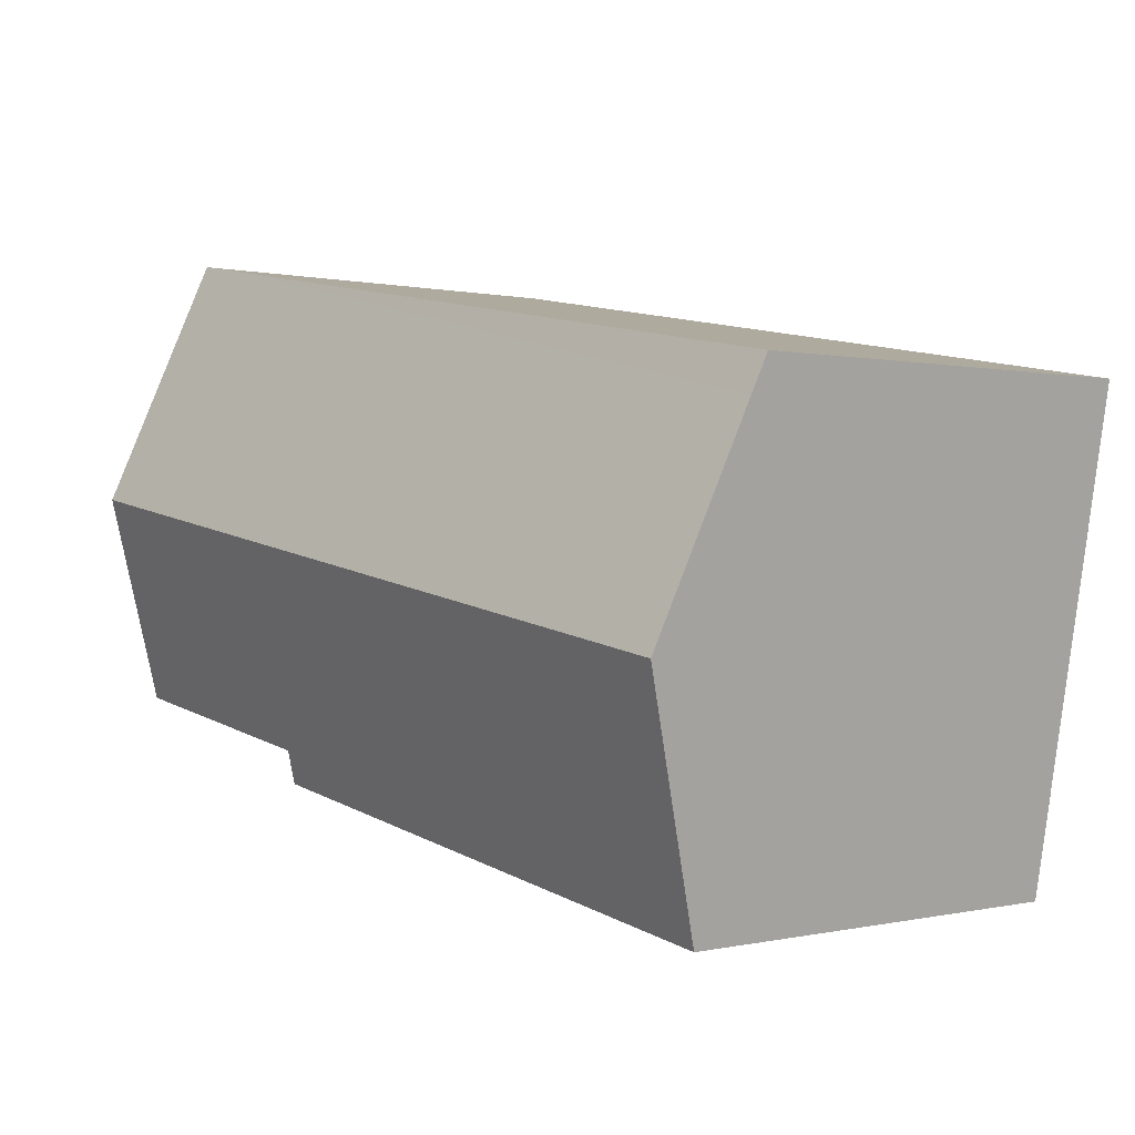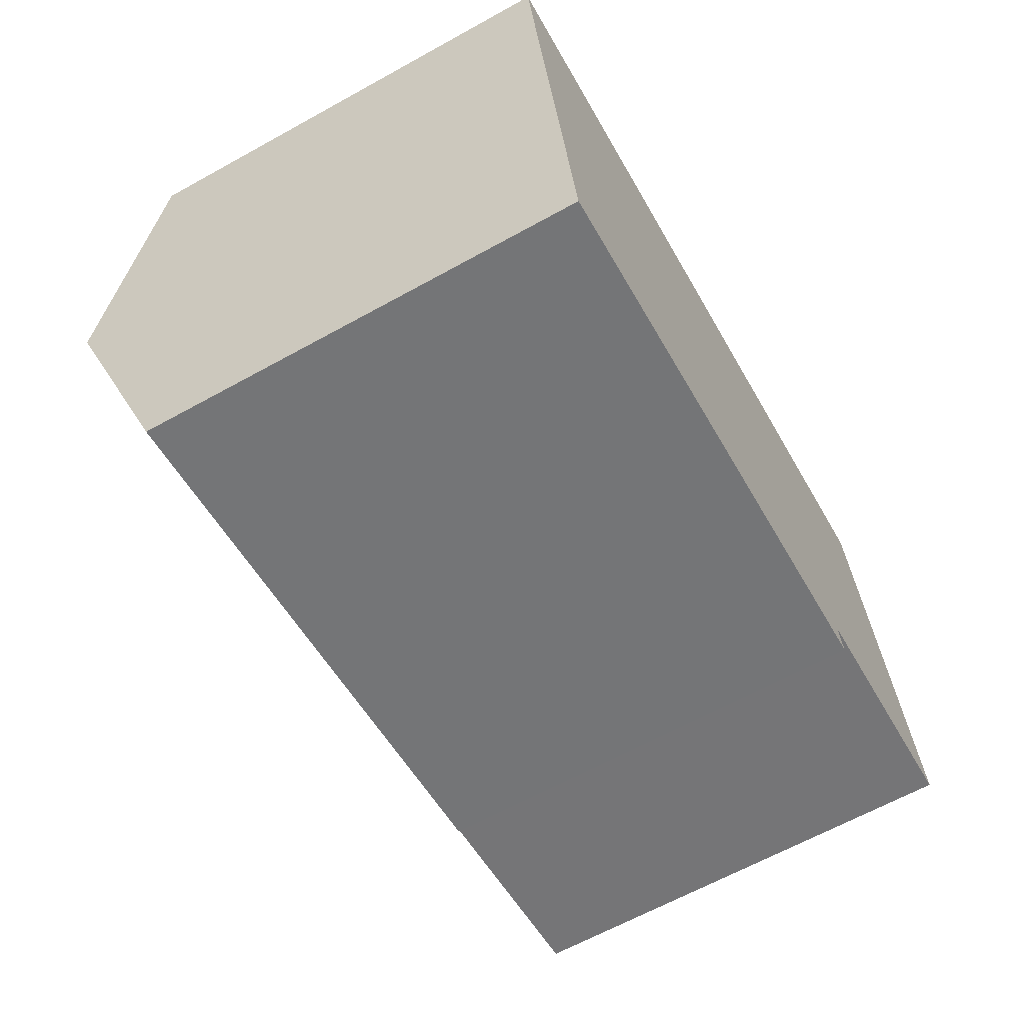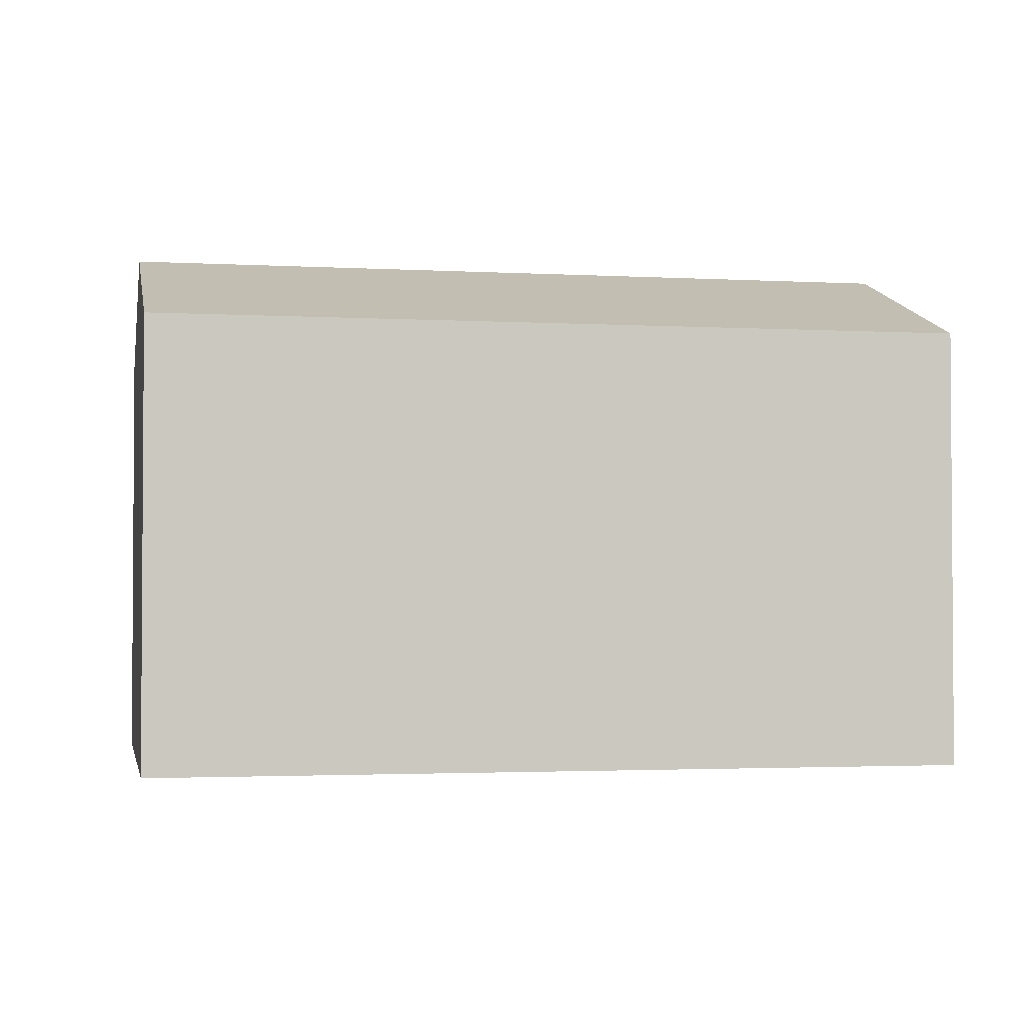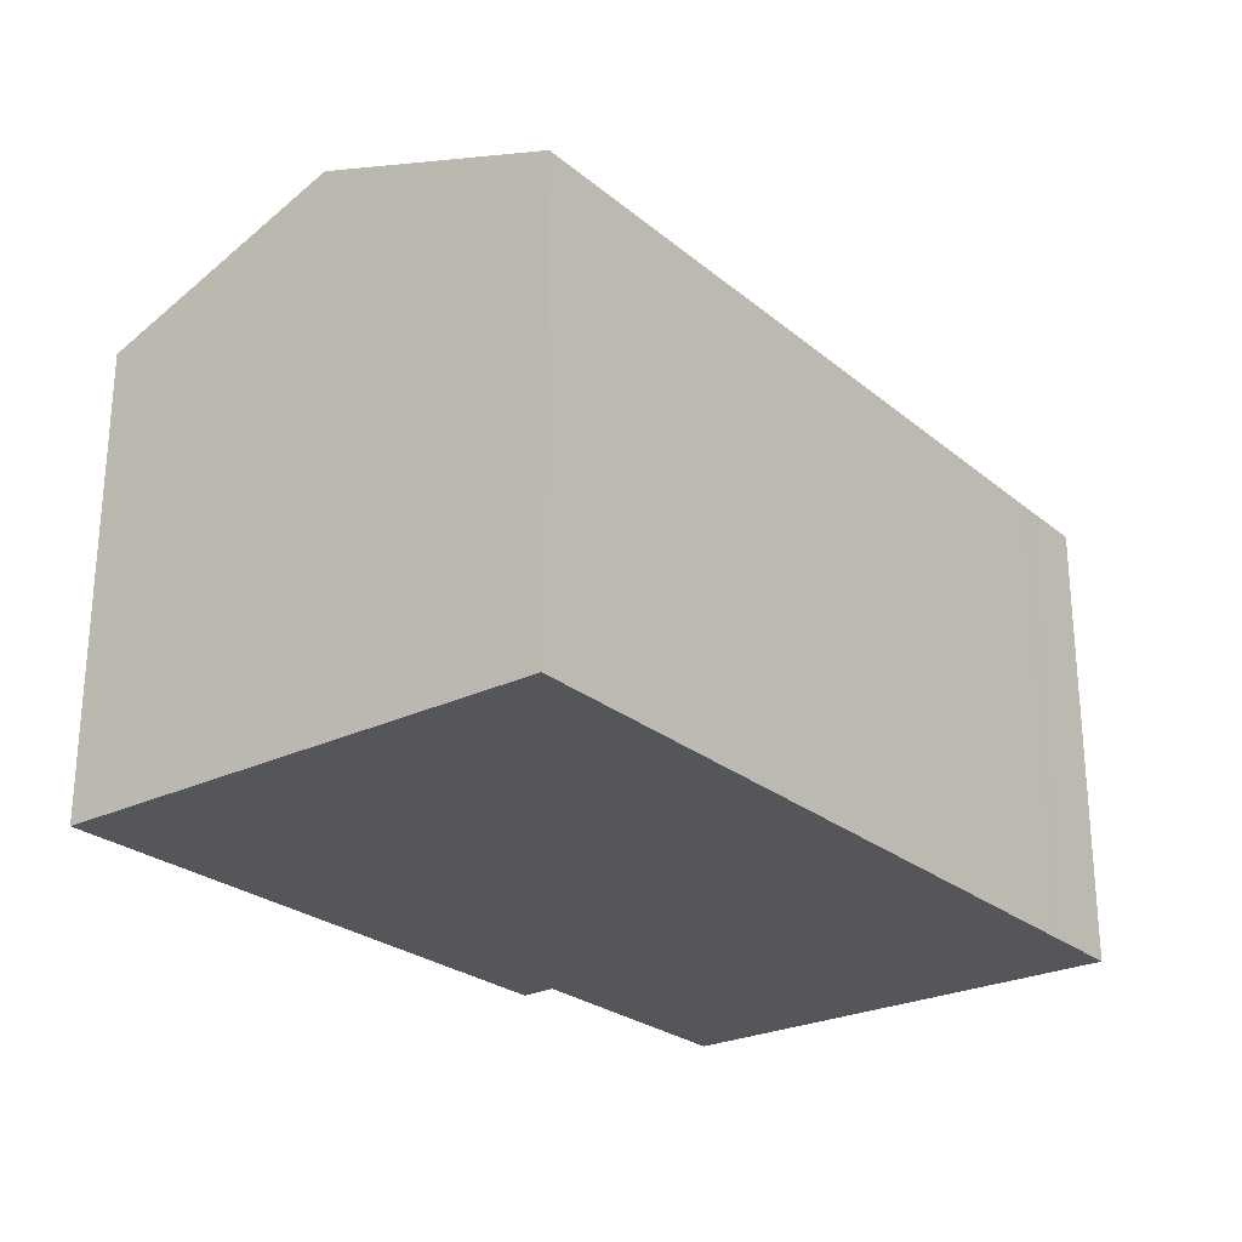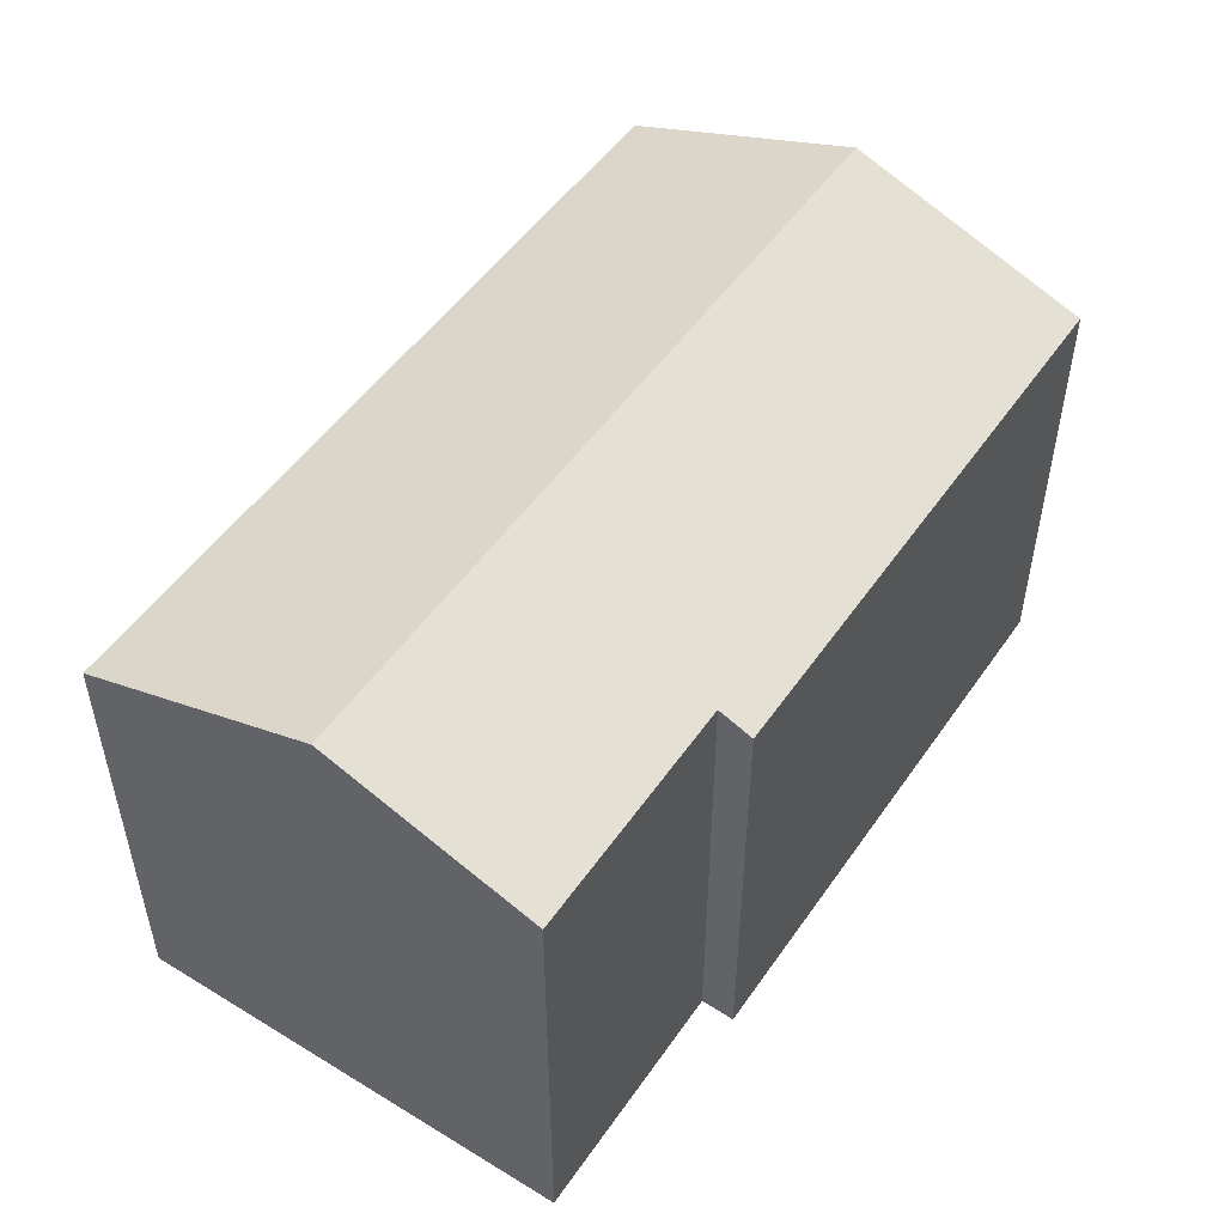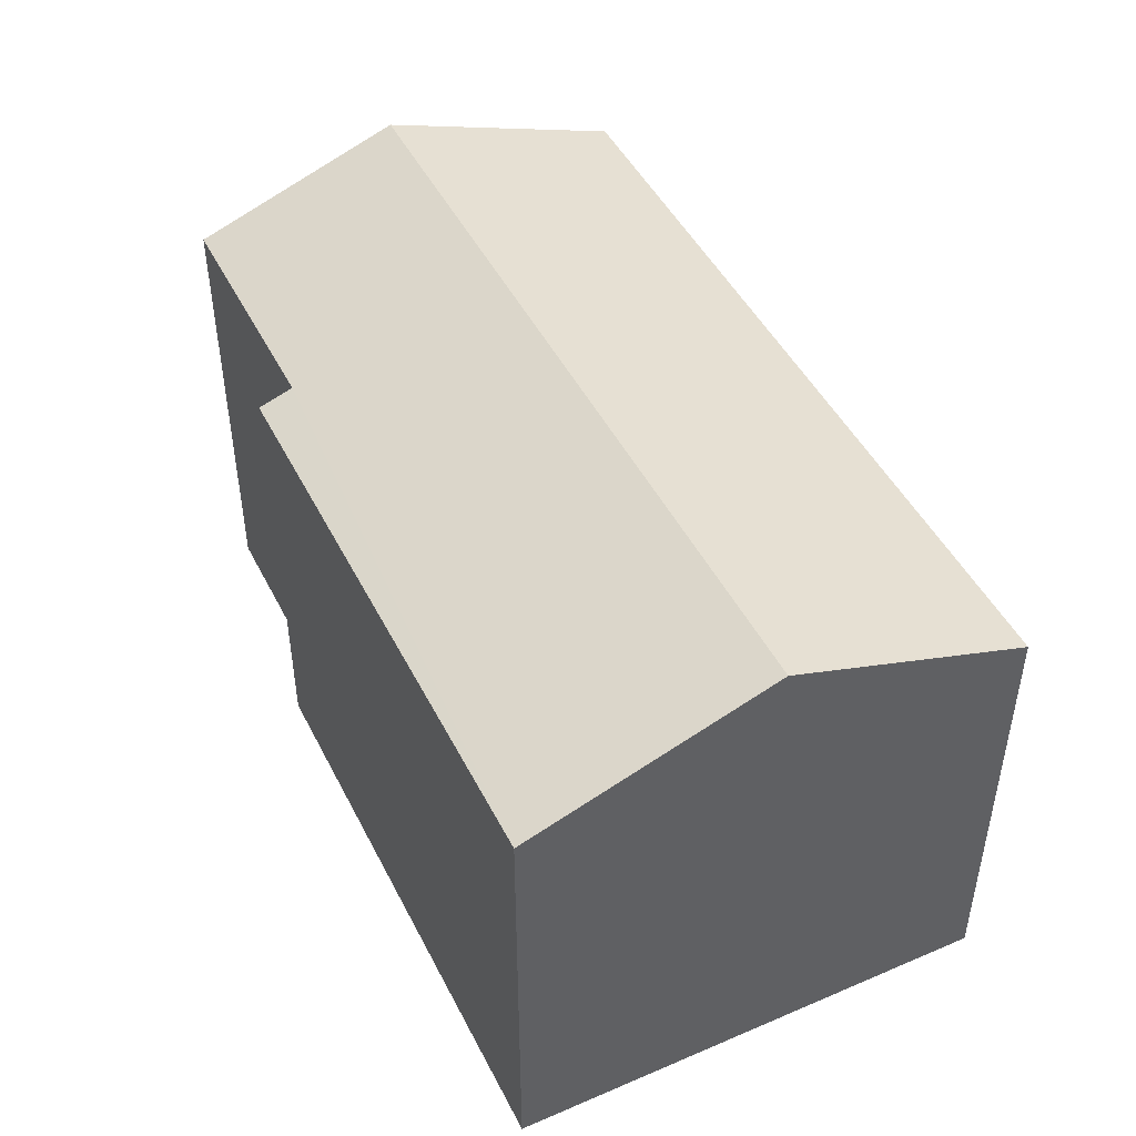
<metadata>
{"format":"obj","ext":"obj","renderer":"f3d","projection":"perspective","resolution":1024,"background":"white","views":[{"elev":0.1,"azim":-131.2,"up":"+Z"},{"elev":-64.7,"azim":-60.9,"up":"+Z"},{"elev":-2.3,"azim":-21.0,"up":"+Y"},{"elev":-25.6,"azim":-62.1,"up":"+Y"},{"elev":50.9,"azim":113.8,"up":"+Y"},{"elev":47.0,"azim":-125.7,"up":"+Y"}]}
</metadata>
<code>
v  2.063 10.96 -11.93
v  15.87 11.27 -8.684
v  16.03 10.96 -9.525
v  1.92 11.26 -11.1
v  1.03 13.12 -5.957
v  20.99 13.12 -2.526
v  21.88 11.27 -7.654
v  17.95 10.96 3.112
v  0.154 11.29 -0.887
v  0 10.97 6.715e-16
v  18.29 10.96 3.171
v  19.96 10.96 3.46
v  20.11 11.28 2.574
v  16.03 5.832e-16 -9.525
v  2.063 7.305e-16 -11.93
v  15.87 5.317e-16 -8.684
v  21.88 4.687e-16 -7.654
v  0.154 5.431e-17 -0.887
v  0 0 0
v  1.92 6.799e-16 -11.1
v  1.03 3.648e-16 -5.957
v  17.95 -1.906e-16 3.112
v  19.96 -2.119e-16 3.46
v  18.29 -1.942e-16 3.171
v  20.11 -1.576e-16 2.574
v  20.99 1.547e-16 -2.526
g defaultobject
f 1 2 3
f 2 1 4
f 2 4 5
f 2 5 6
f 6 7 2
f 8 9 10
f 9 8 5
f 5 8 11
f 5 11 12
f 5 12 13
f 5 13 6
f 14 1 3
f 1 14 15
f 7 16 2
f 16 7 17
f 15 4 1
f 4 15 5
f 5 15 9
f 9 15 10
f 10 15 18
f 10 18 19
f 18 15 20
f 18 20 21
f 19 8 10
f 8 19 22
f 8 22 11
f 11 22 12
f 12 22 23
f 23 22 24
f 23 13 12
f 13 23 6
f 6 23 7
f 7 23 25
f 7 25 26
f 7 26 17
f 16 3 2
f 3 16 14
f 24 25 23
f 25 24 26
f 26 24 22
f 26 22 19
f 26 19 17
f 17 19 16
f 16 19 14
f 14 19 18
f 14 18 15
f 15 18 21
f 15 21 20

</code>
